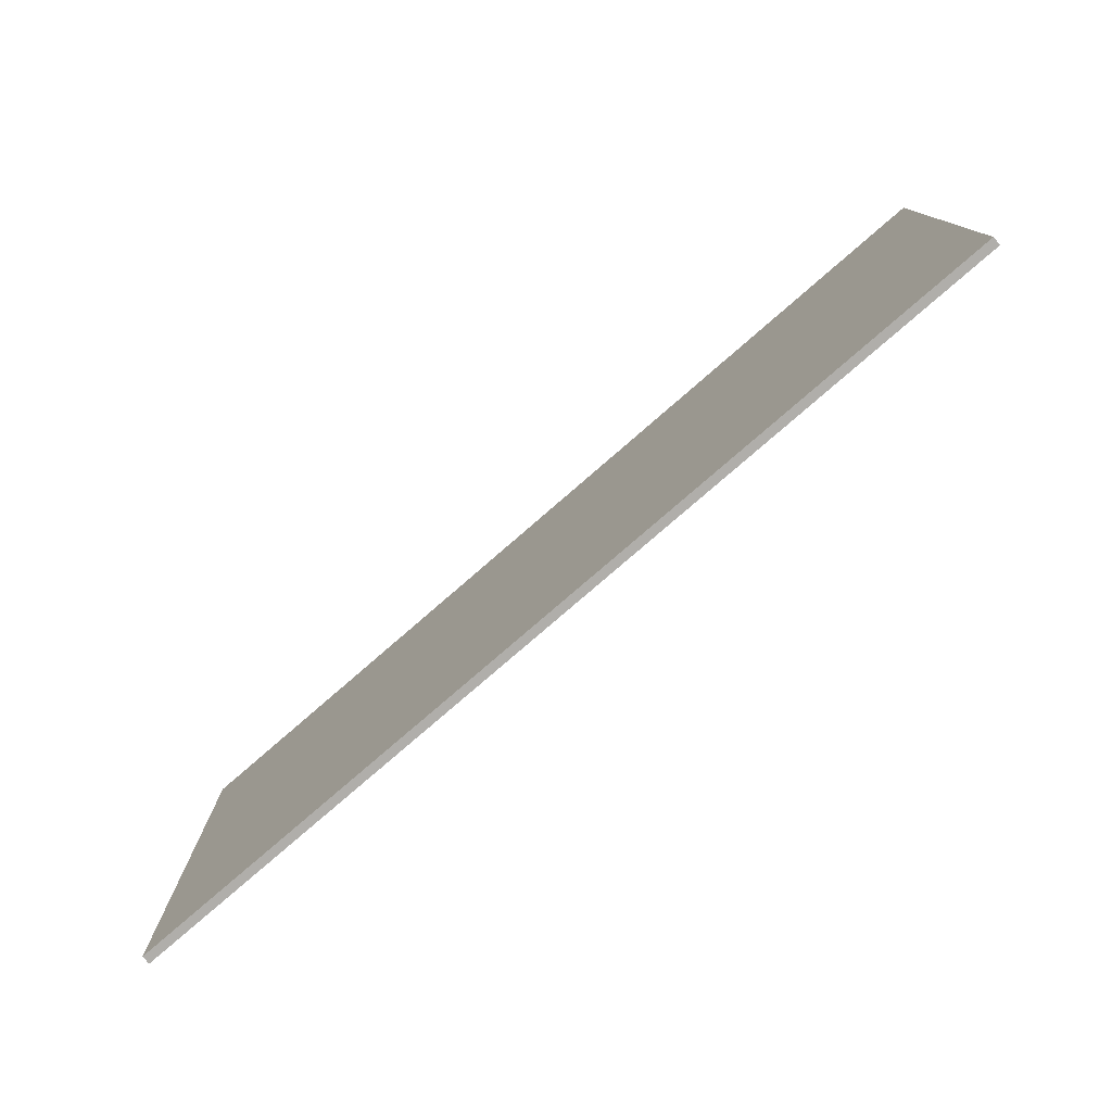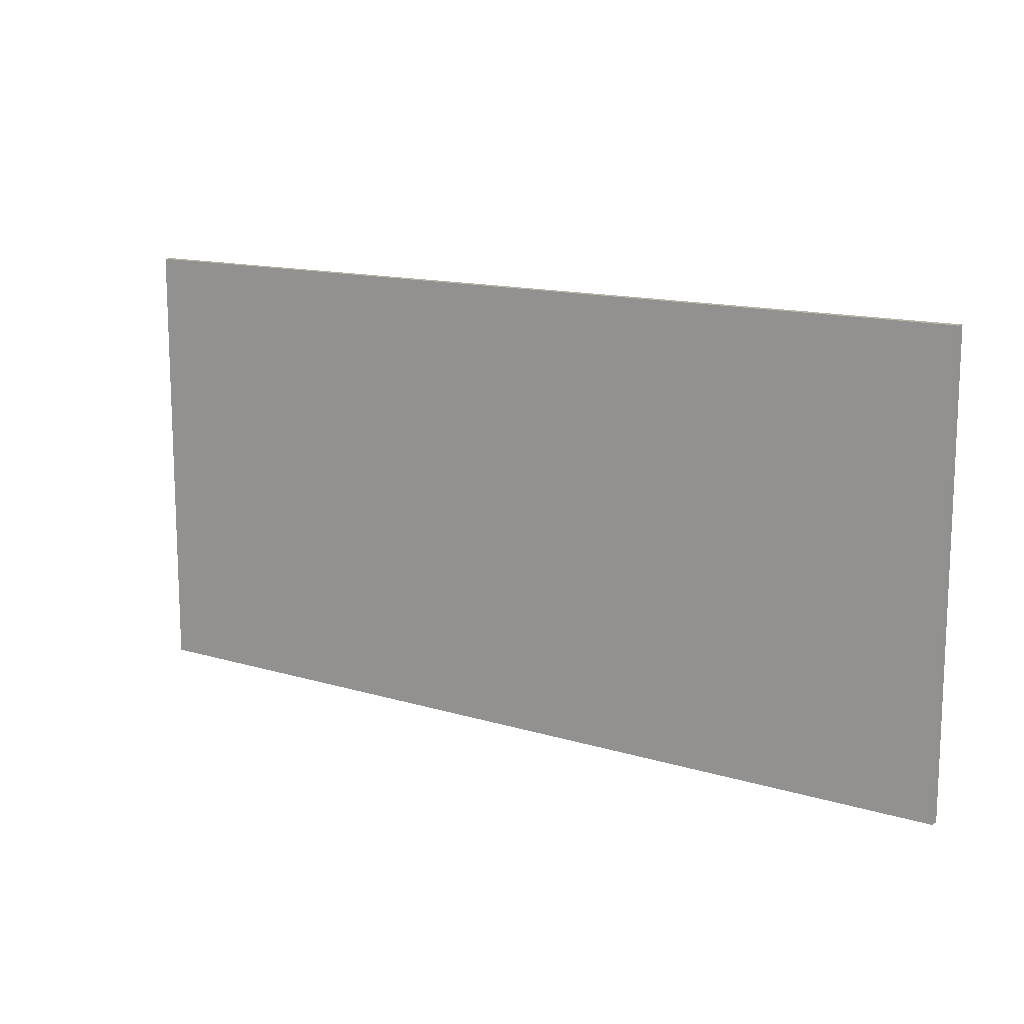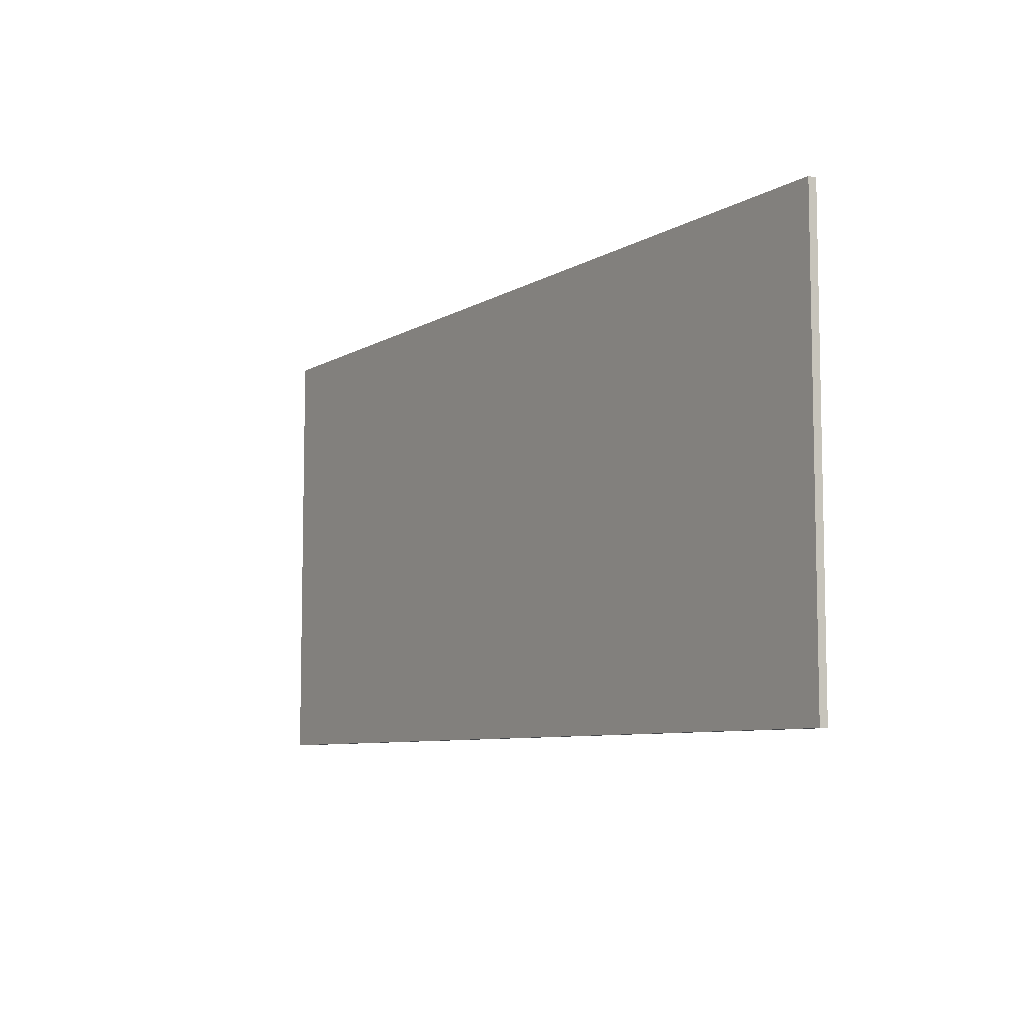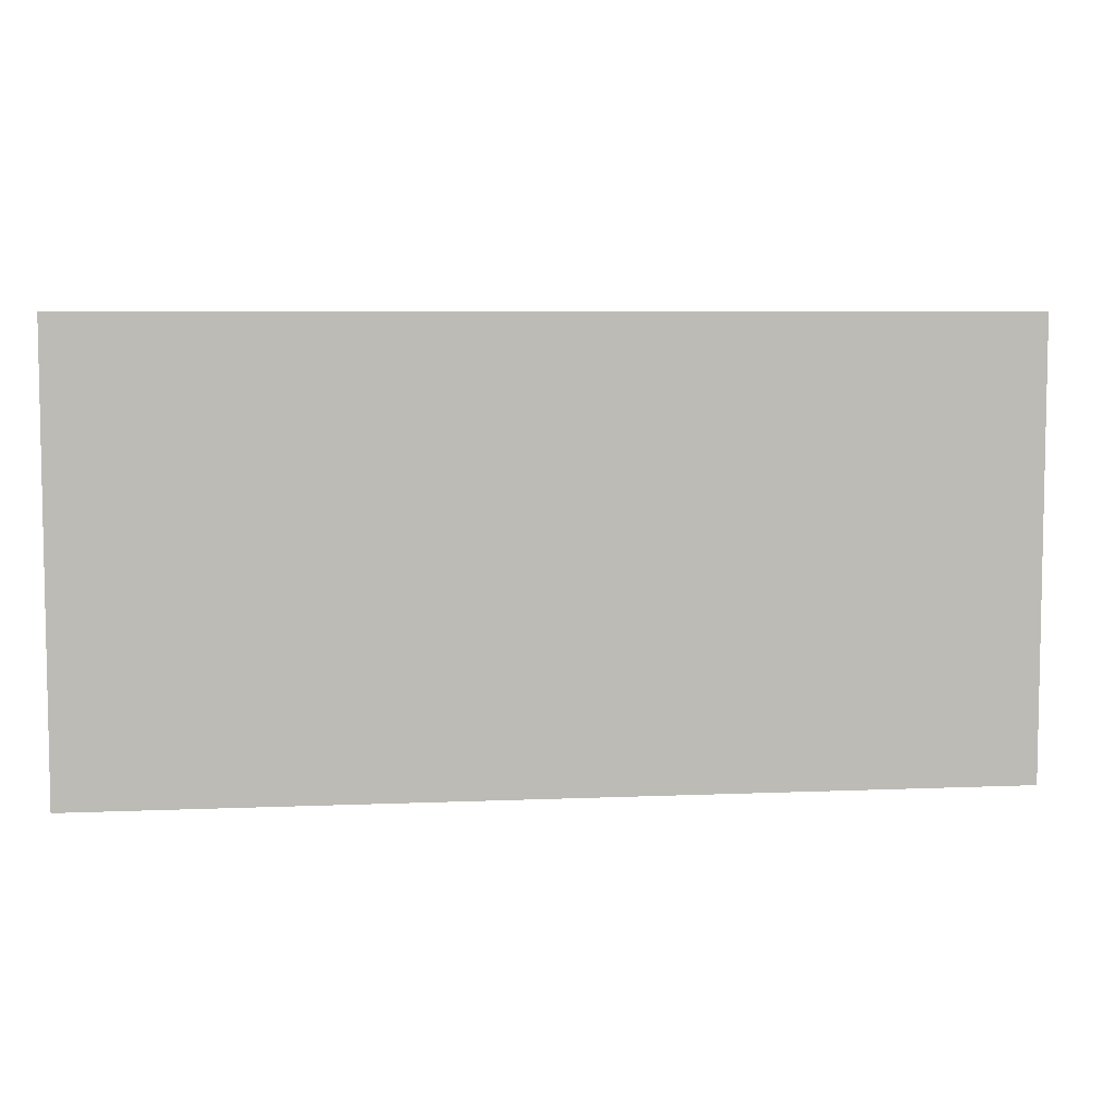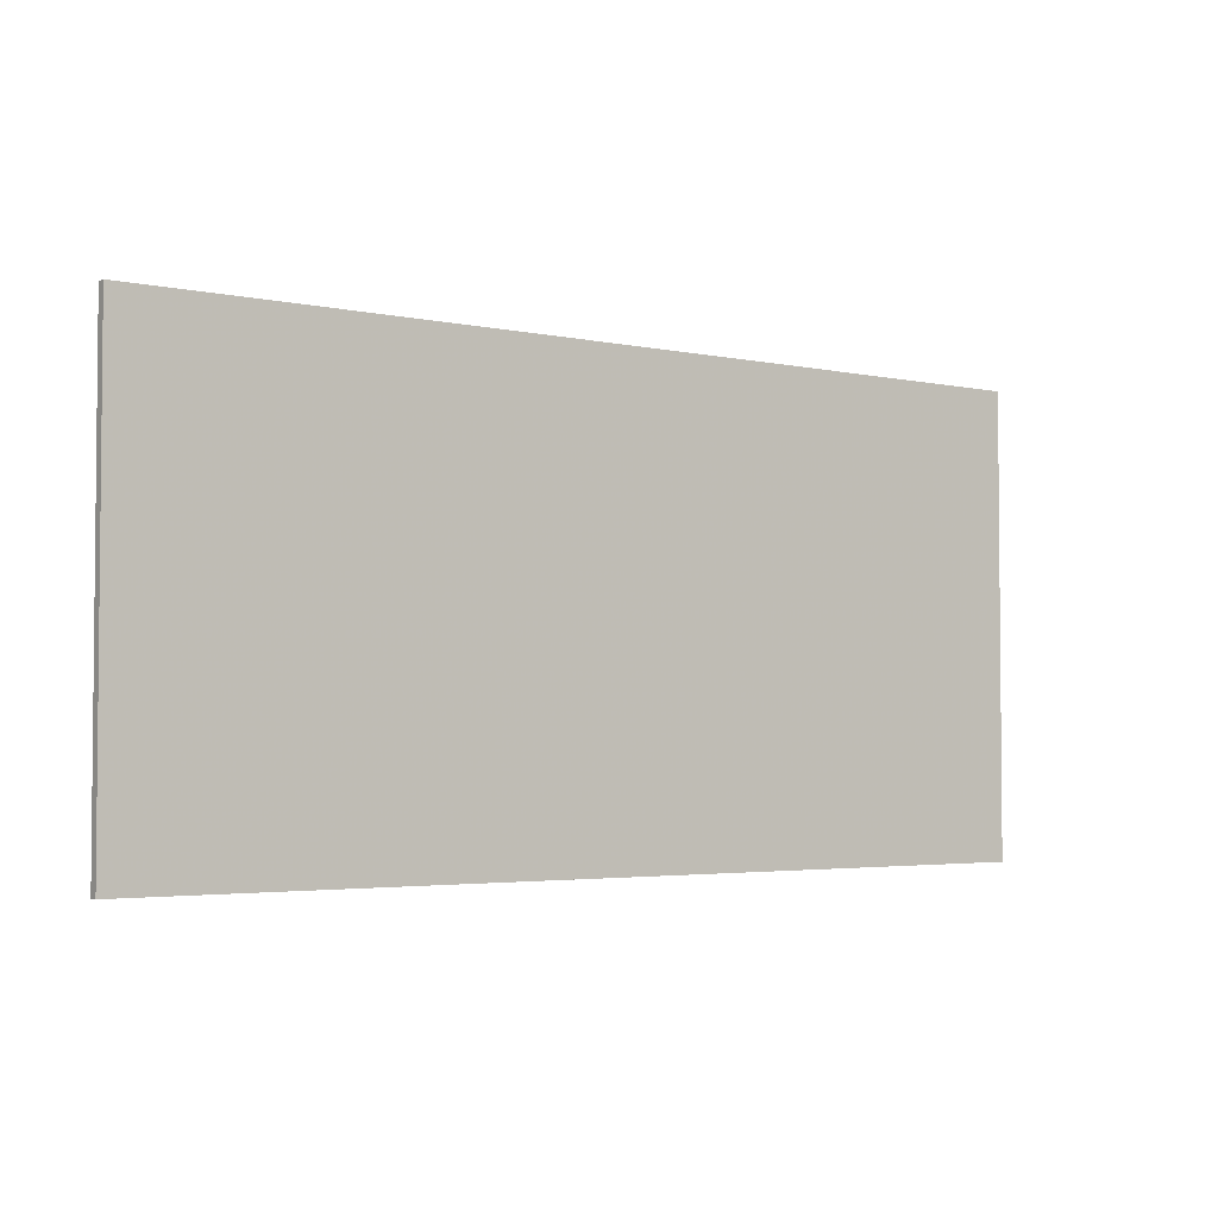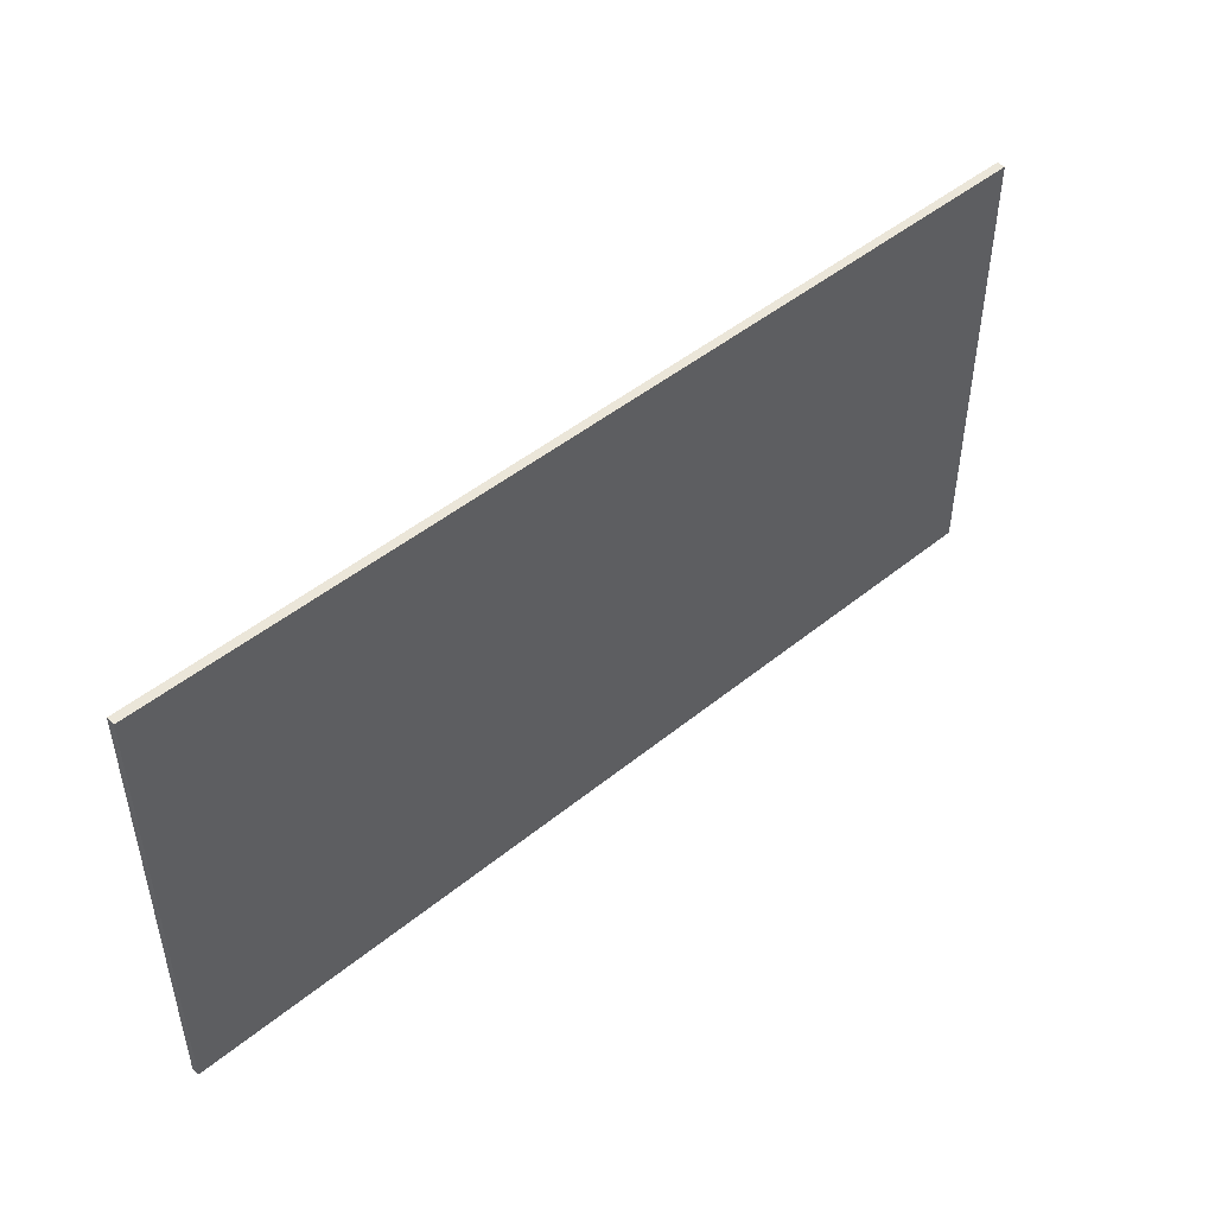
<metadata>
{"format":"obj","ext":"obj","renderer":"f3d","projection":"perspective","resolution":1024,"background":"white","views":[{"elev":-77.9,"azim":-139.0,"up":"+Y"},{"elev":13.4,"azim":-145.3,"up":"+Y"},{"elev":-7.7,"azim":57.7,"up":"+Y"},{"elev":6.4,"azim":172.7,"up":"+Y"},{"elev":-3.3,"azim":143.6,"up":"+Y"},{"elev":47.4,"azim":-42.6,"up":"+Y"}]}
</metadata>
<code>
v -0.82 0 0.0075
v 0.82 0 0.0075
v -0.82 0 -0.0075
v 0.82 0 -0.0075
v -0.82 0.8 0.0075
v 0.82 0.8 0.0075
v -0.82 0.8 -0.0075
v 0.82 0.8 -0.0075
f 1 3 4
f 4 2 1
f 5 6 8
f 8 7 5
f 1 2 6
f 6 5 1
f 2 4 8
f 8 6 2
f 4 3 7
f 7 8 4
f 3 1 5
f 5 7 3

</code>
